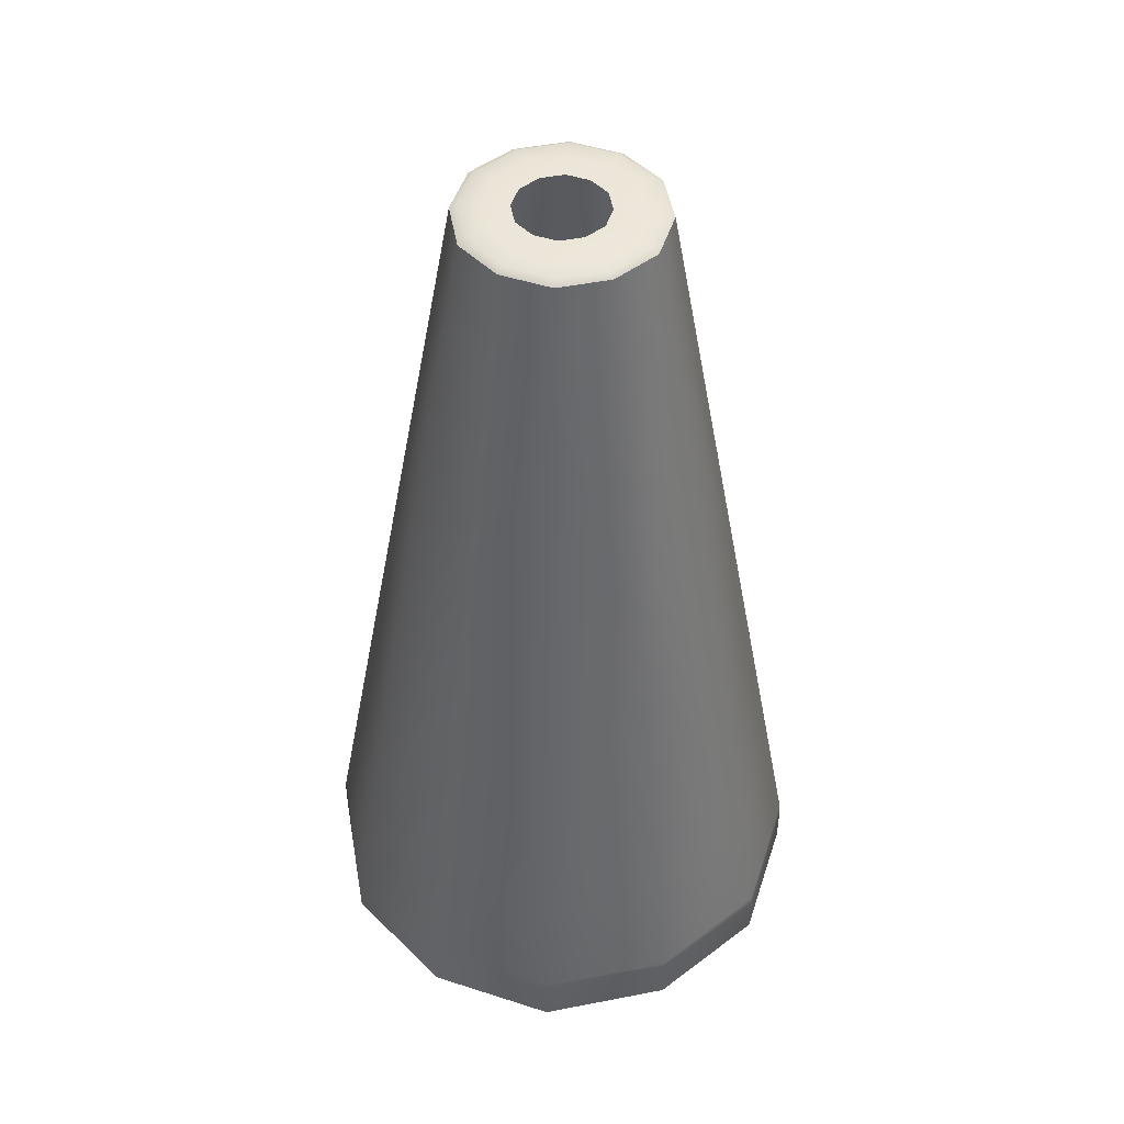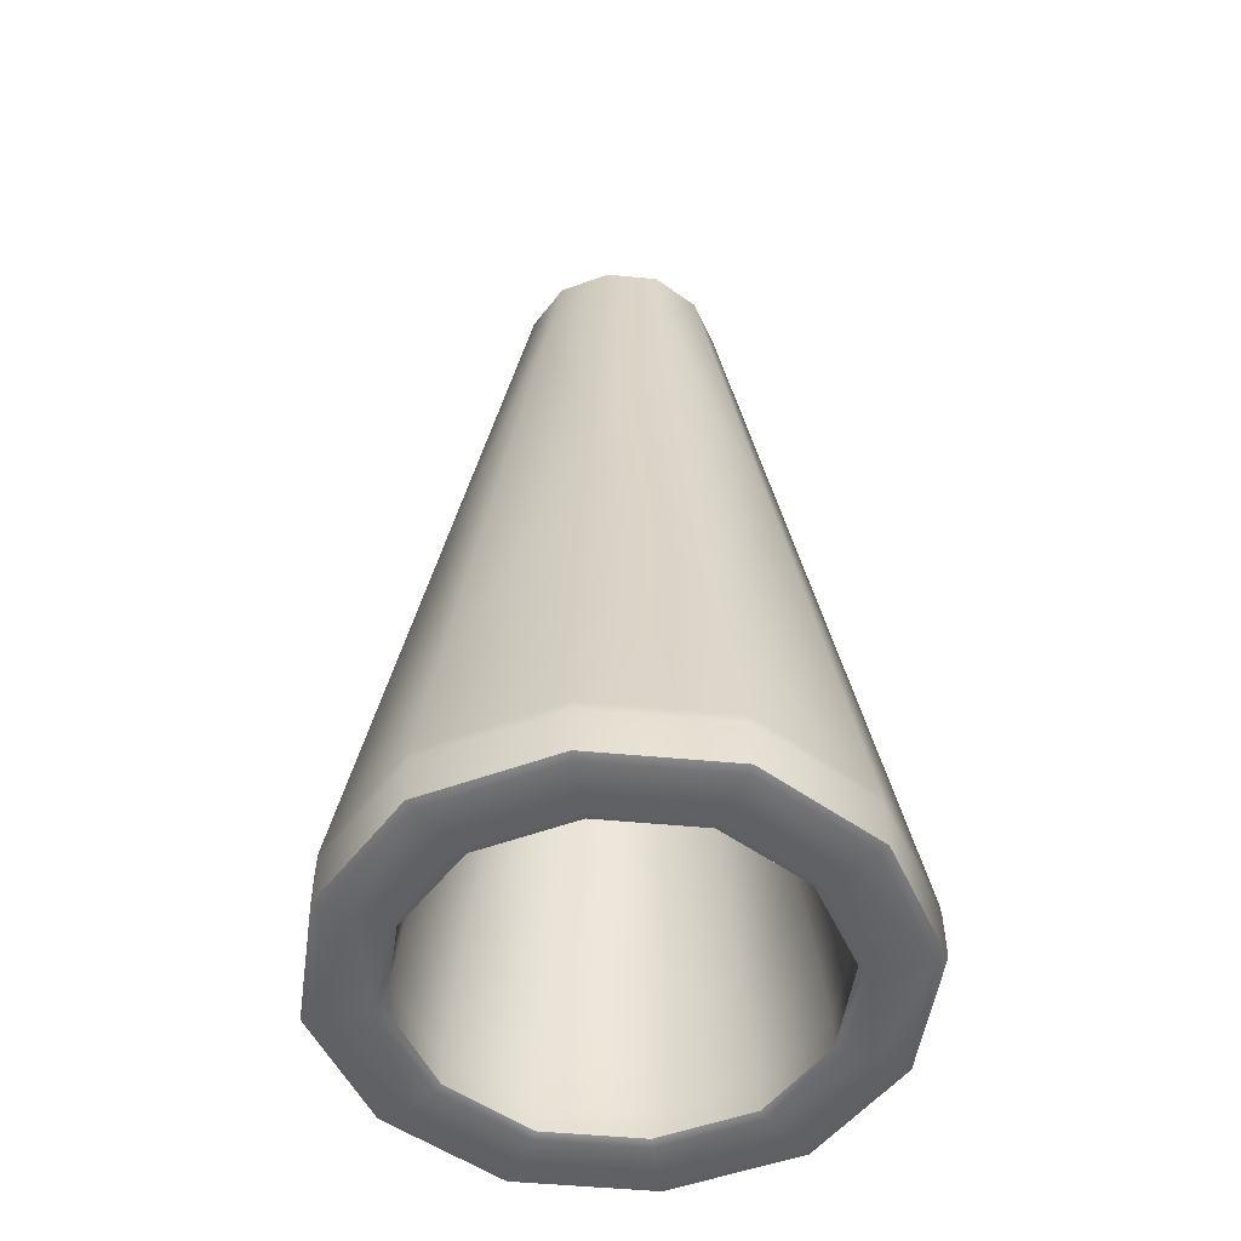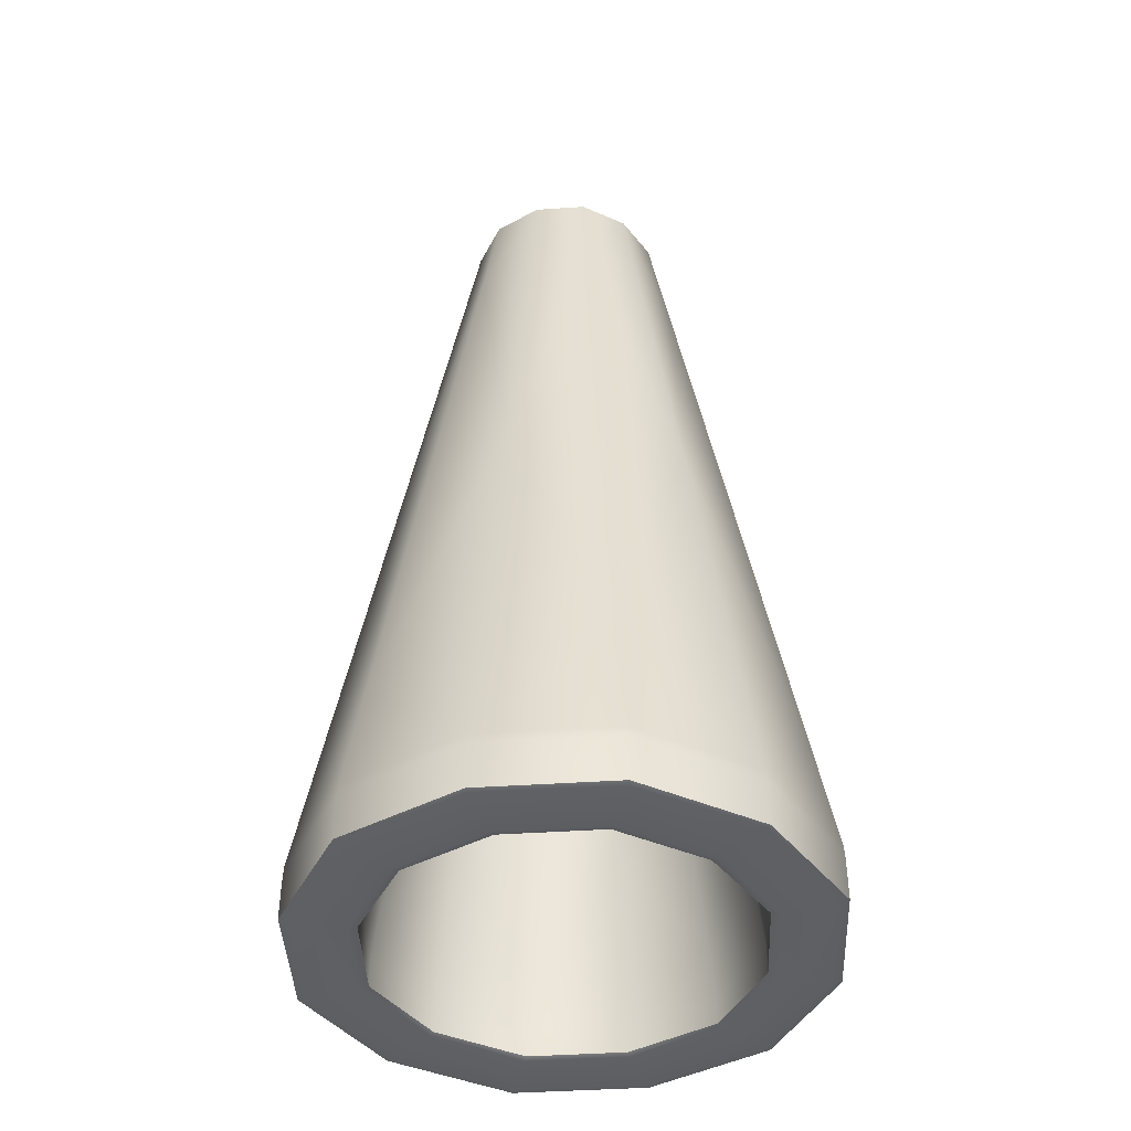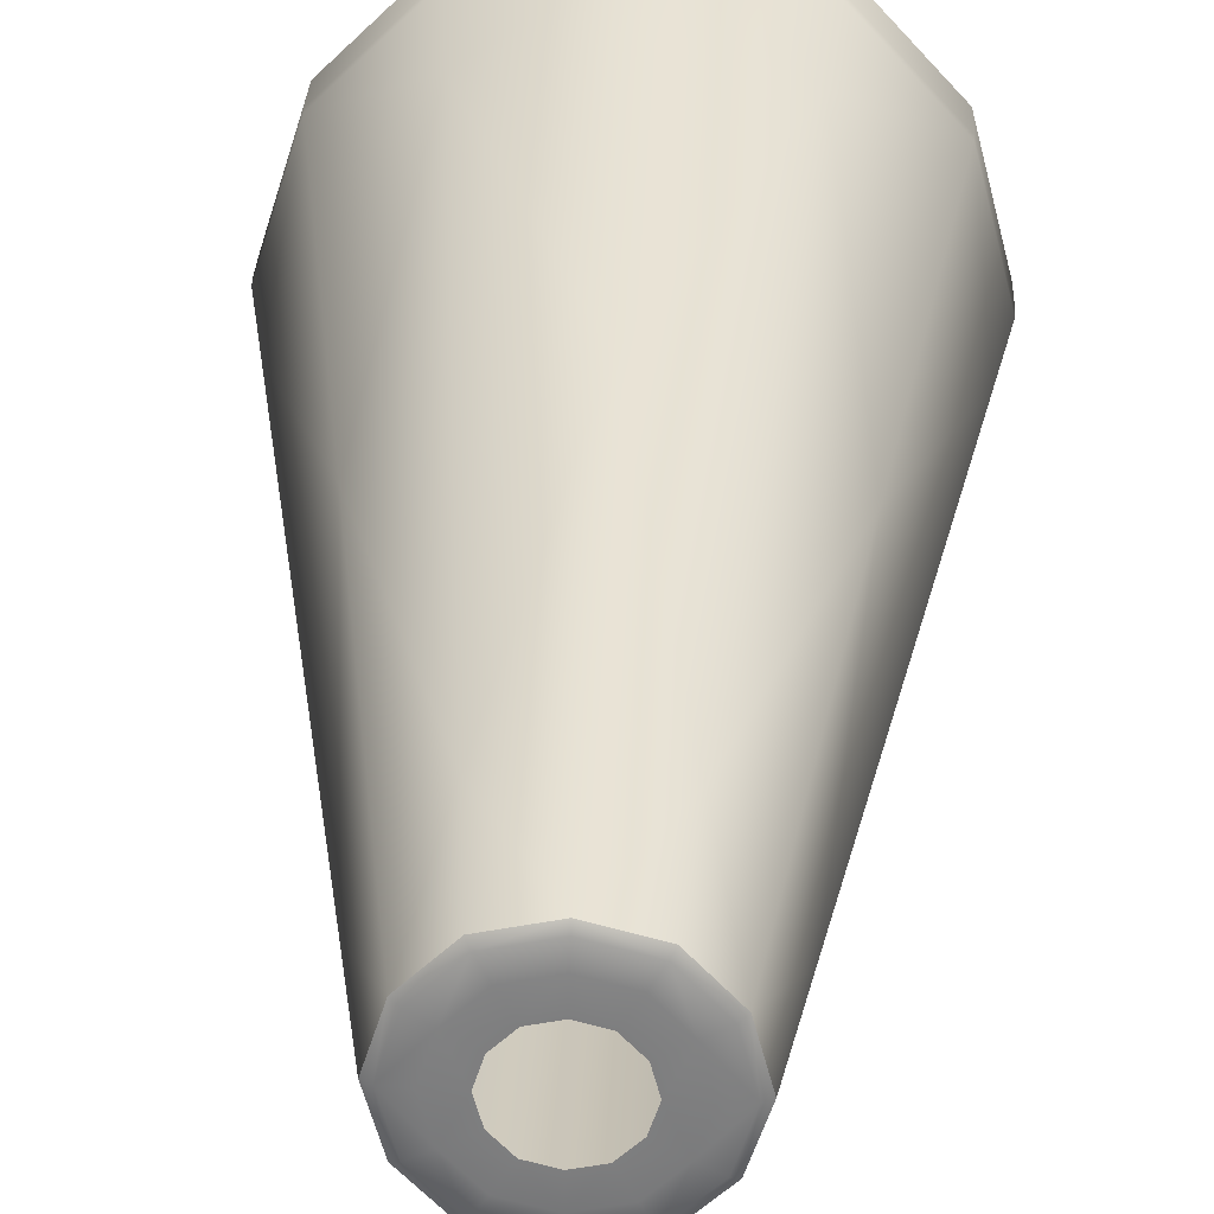
<metadata>
{"format":"obj","ext":"obj","renderer":"f3d","projection":"perspective","resolution":1024,"background":"white","views":[{"elev":48.1,"azim":32.3,"up":"+Y"},{"elev":-51.1,"azim":-53.5,"up":"+Y"},{"elev":-42.3,"azim":-103.0,"up":"+Y"},{"elev":30.3,"azim":-177.6,"up":"+Z"}]}
</metadata>
<code>
v -0.9829 2.059 0.7427
v -0.9829 2.059 0.7438
v -0.982 2.059 0.744
v -0.9815 2.059 0.7431
v -0.981 2.059 0.7425
v -0.9829 2.059 0.742
v -0.9847 2.059 0.7424
v -0.9843 2.059 0.7431
v -0.9838 2.059 0.744
v -0.9805 2.059 0.7442
v -0.9814 2.059 0.7447
v -0.9812 2.059 0.7456
v -0.9801 2.059 0.7456
v -0.9793 2.059 0.7456
v -0.9798 2.059 0.7438
v -0.9806 2.059 0.747
v -0.9814 2.059 0.7465
v -0.9821 2.059 0.7471
v -0.9816 2.059 0.748
v -0.9812 2.059 0.7487
v -0.9799 2.059 0.7474
v -0.983 2.059 0.7483
v -0.983 2.059 0.7473
v -0.9839 2.059 0.7471
v -0.9844 2.059 0.748
v -0.9848 2.059 0.7486
v -0.983 2.059 0.7491
v -0.9854 2.059 0.7469
v -0.9845 2.059 0.7464
v -0.9847 2.059 0.7455
v -0.9858 2.059 0.7455
v -0.9866 2.059 0.7454
v -0.9861 2.059 0.7473
v -0.9853 2.059 0.7441
v -0.9844 2.059 0.7446
v -0.986 2.059 0.7437
v -0.9903 2.023 0.7411
v -0.9916 2.023 0.7453
v -0.9926 2.023 0.7453
v -0.9911 2.023 0.7405
v -0.9876 2.023 0.737
v -0.9871 2.023 0.7379
v -0.9866 2.023 0.7388
v -0.9894 2.023 0.7416
v -0.9906 2.023 0.7453
v -0.9905 2.023 0.7496
v -0.9875 2.023 0.7529
v -0.988 2.023 0.7538
v -0.9914 2.023 0.7501
v -0.9896 2.023 0.7492
v -0.9869 2.023 0.7521
v -0.9832 2.023 0.7541
v -0.9832 2.023 0.7551
v -0.9831 2.023 0.7531
v -0.9793 2.023 0.7523
v -0.9788 2.023 0.7532
v -0.9783 2.023 0.7541
v -0.9756 2.023 0.75
v -0.9743 2.023 0.7458
v -0.9733 2.023 0.7458
v -0.9748 2.023 0.7505
v -0.9765 2.023 0.7495
v -0.9753 2.023 0.7457
v -0.9754 2.023 0.7415
v -0.9784 2.023 0.7382
v -0.9779 2.023 0.7373
v -0.9745 2.023 0.741
v -0.9763 2.023 0.7419
v -0.979 2.023 0.739
v -0.9827 2.023 0.737
v -0.9827 2.023 0.736
v -0.9827 2.023 0.738
v -0.9883 2.031 0.7423
v -0.9893 2.031 0.7454
v -0.99 2.027 0.7454
v -0.9889 2.027 0.7419
v -0.9883 2.031 0.7423
v -0.9889 2.027 0.7419
v -0.9863 2.027 0.7393
v -0.986 2.031 0.7399
v -0.9855 2.037 0.7408
v -0.9875 2.037 0.7427
v -0.9875 2.037 0.7427
v -0.9884 2.037 0.7454
v -0.9885 2.031 0.7486
v -0.9863 2.031 0.751
v -0.9866 2.027 0.7516
v -0.9891 2.027 0.7489
v -0.9877 2.037 0.7481
v -0.9858 2.037 0.7502
v -0.9831 2.031 0.7518
v -0.9831 2.027 0.7525
v -0.9866 2.027 0.7516
v -0.9863 2.031 0.751
v -0.9858 2.037 0.7502
v -0.9831 2.037 0.7509
v -0.9803 2.037 0.7503
v -0.9799 2.031 0.7511
v -0.9796 2.027 0.7518
v -0.9776 2.031 0.7488
v -0.9766 2.031 0.7457
v -0.9759 2.027 0.7457
v -0.977 2.027 0.7492
v -0.9776 2.031 0.7488
v -0.977 2.027 0.7492
v -0.9784 2.037 0.7484
v -0.9784 2.037 0.7484
v -0.9775 2.037 0.7457
v -0.9774 2.031 0.7425
v -0.9796 2.031 0.7401
v -0.9793 2.027 0.7395
v -0.9768 2.027 0.7422
v -0.9782 2.037 0.743
v -0.9801 2.037 0.7409
v -0.9828 2.031 0.7392
v -0.9828 2.027 0.7386
v -0.9793 2.027 0.7395
v -0.9796 2.031 0.7401
v -0.9801 2.037 0.7409
v -0.9828 2.037 0.7402
v -0.9863 2.059 0.7435
v -0.9848 2.059 0.7421
v -0.9863 2.059 0.7435
v -0.9848 2.059 0.7421
v -0.9852 2.055 0.7414
v -0.9869 2.055 0.7431
v -0.9863 2.059 0.7435
v -0.9869 2.055 0.7431
v -0.9876 2.055 0.7454
v -0.9869 2.059 0.7454
v -0.9869 2.059 0.7454
v -0.9864 2.059 0.7474
v -0.9864 2.059 0.7474
v -0.987 2.055 0.7478
v -0.9854 2.055 0.7496
v -0.985 2.059 0.7489
v -0.985 2.059 0.7489
v -0.983 2.059 0.7494
v -0.9811 2.059 0.749
v -0.983 2.059 0.7494
v -0.985 2.059 0.7489
v -0.9854 2.055 0.7496
v -0.9831 2.055 0.7502
v -0.9807 2.055 0.7497
v -0.9811 2.059 0.749
v -0.9796 2.059 0.7476
v -0.9796 2.059 0.7476
v -0.979 2.055 0.748
v -0.9796 2.059 0.7476
v -0.979 2.055 0.748
v -0.9782 2.055 0.7457
v -0.979 2.059 0.7456
v -0.979 2.059 0.7456
v -0.9795 2.059 0.7437
v -0.9795 2.059 0.7437
v -0.9789 2.055 0.7433
v -0.9805 2.055 0.7415
v -0.9809 2.059 0.7422
v -0.9809 2.059 0.7422
v -0.9828 2.059 0.7417
v -0.9828 2.059 0.7417
v -0.9809 2.059 0.7422
v -0.9805 2.055 0.7415
v -0.9828 2.055 0.7409
v -0.9888 2.042 0.7419
v -0.9863 2.042 0.7394
v -0.9873 2.03 0.7374
v -0.9907 2.03 0.7408
v -0.9888 2.042 0.7419
v -0.9907 2.03 0.7408
v -0.9922 2.03 0.7453
v -0.9899 2.042 0.7454
v -0.9914 2.026 0.7404
v -0.9877 2.026 0.7368
v -0.9877 2.025 0.7367
v -0.9914 2.025 0.7404
v -0.9914 2.026 0.7404
v -0.9914 2.025 0.7404
v -0.993 2.025 0.7453
v -0.9929 2.026 0.7453
v -0.989 2.042 0.7488
v -0.991 2.03 0.7499
v -0.9878 2.03 0.7534
v -0.9866 2.042 0.7515
v -0.9916 2.026 0.7503
v -0.9917 2.025 0.7503
v -0.9882 2.025 0.7541
v -0.9882 2.026 0.7541
v -0.9831 2.042 0.7524
v -0.9796 2.042 0.7517
v -0.9866 2.042 0.7515
v -0.9878 2.03 0.7534
v -0.9832 2.03 0.7547
v -0.9785 2.03 0.7536
v -0.9832 2.026 0.7554
v -0.9782 2.026 0.7543
v -0.9882 2.026 0.7541
v -0.9882 2.025 0.7541
v -0.9832 2.025 0.7555
v -0.9782 2.025 0.7543
v -0.9771 2.042 0.7491
v -0.9752 2.03 0.7503
v -0.9771 2.042 0.7491
v -0.9752 2.03 0.7503
v -0.9737 2.03 0.7458
v -0.976 2.042 0.7457
v -0.9745 2.026 0.7507
v -0.9745 2.025 0.7507
v -0.9745 2.026 0.7507
v -0.9745 2.025 0.7507
v -0.9729 2.025 0.7458
v -0.973 2.026 0.7458
v -0.9769 2.042 0.7423
v -0.9749 2.03 0.7412
v -0.9781 2.03 0.7377
v -0.9793 2.042 0.7396
v -0.9743 2.026 0.7408
v -0.9742 2.025 0.7408
v -0.9777 2.025 0.737
v -0.9777 2.026 0.737
v -0.9828 2.042 0.7387
v -0.9793 2.042 0.7396
v -0.9781 2.03 0.7377
v -0.9827 2.03 0.7364
v -0.9827 2.026 0.7357
v -0.9777 2.026 0.737
v -0.9777 2.025 0.737
v -0.9827 2.025 0.7356
v -0.9827 2.024 0.7356
v -0.9877 2.024 0.7367
v -0.9777 2.024 0.737
v -0.9777 2.024 0.737
v -0.9827 2.024 0.7356
v -0.9877 2.024 0.7367
v -0.9827 2.023 0.7356
v -0.9877 2.023 0.7367
v -0.9777 2.023 0.737
v -0.9827 2.023 0.7356
v -0.9777 2.023 0.737
v -0.9877 2.023 0.7367
v -0.9742 2.024 0.7408
v -0.9729 2.024 0.7458
v -0.9729 2.024 0.7458
v -0.9742 2.024 0.7408
v -0.9777 2.024 0.737
v -0.9777 2.024 0.737
v -0.9742 2.023 0.7408
v -0.9729 2.023 0.7458
v -0.9742 2.023 0.7408
v -0.9729 2.023 0.7458
v -0.9777 2.023 0.737
v -0.9745 2.024 0.7507
v -0.9782 2.024 0.7543
v -0.9782 2.024 0.7543
v -0.9745 2.024 0.7507
v -0.9745 2.024 0.7507
v -0.9745 2.024 0.7507
v -0.9745 2.023 0.7507
v -0.9782 2.023 0.7543
v -0.9745 2.023 0.7507
v -0.9782 2.023 0.7543
v -0.9745 2.023 0.7507
v -0.9832 2.024 0.7555
v -0.9882 2.024 0.7541
v -0.9882 2.024 0.7541
v -0.9832 2.024 0.7555
v -0.9832 2.023 0.7555
v -0.9882 2.023 0.7541
v -0.9832 2.023 0.7555
v -0.9882 2.023 0.7541
v -0.9917 2.024 0.7503
v -0.993 2.024 0.7453
v -0.993 2.024 0.7453
v -0.9917 2.024 0.7503
v -0.9882 2.024 0.7541
v -0.9882 2.024 0.7541
v -0.9917 2.023 0.7503
v -0.993 2.023 0.7453
v -0.9917 2.023 0.7503
v -0.993 2.023 0.7453
v -0.9882 2.023 0.7541
v -0.9914 2.024 0.7404
v -0.9914 2.024 0.7404
v -0.9914 2.024 0.7404
v -0.9914 2.024 0.7404
v -0.9914 2.023 0.7404
v -0.9914 2.023 0.7404
v -0.9914 2.023 0.7404
v -0.9828 2.023 0.7383
v -0.9864 2.023 0.7391
v -0.9791 2.023 0.7393
v -0.9828 2.023 0.7383
v -0.9791 2.023 0.7393
v -0.9791 2.024 0.7393
v -0.9828 2.024 0.7383
v -0.9864 2.024 0.7391
v -0.9864 2.023 0.7391
v -0.9828 2.024 0.7383
v -0.9864 2.024 0.7391
v -0.9791 2.024 0.7393
v -0.9766 2.023 0.7421
v -0.9756 2.023 0.7457
v -0.9766 2.023 0.7421
v -0.9756 2.023 0.7457
v -0.9756 2.024 0.7457
v -0.9766 2.024 0.7421
v -0.9791 2.024 0.7393
v -0.9791 2.023 0.7393
v -0.9766 2.024 0.7421
v -0.9756 2.024 0.7457
v -0.9791 2.024 0.7393
v -0.9768 2.023 0.7493
v -0.9795 2.023 0.752
v -0.9768 2.023 0.7493
v -0.9795 2.023 0.752
v -0.9795 2.024 0.752
v -0.9768 2.024 0.7493
v -0.9768 2.023 0.7493
v -0.9768 2.024 0.7493
v -0.9768 2.024 0.7493
v -0.9795 2.024 0.752
v -0.9768 2.024 0.7493
v -0.9831 2.023 0.7528
v -0.9868 2.023 0.7518
v -0.9831 2.023 0.7528
v -0.9868 2.023 0.7518
v -0.9868 2.024 0.7518
v -0.9831 2.024 0.7528
v -0.9831 2.024 0.7528
v -0.9868 2.024 0.7518
v -0.9893 2.023 0.749
v -0.9902 2.023 0.7454
v -0.9893 2.023 0.749
v -0.9902 2.023 0.7454
v -0.9902 2.024 0.7454
v -0.9893 2.024 0.749
v -0.9868 2.024 0.7518
v -0.9868 2.023 0.7518
v -0.9893 2.024 0.749
v -0.9902 2.024 0.7454
v -0.9868 2.024 0.7518
v -0.9891 2.023 0.7418
v -0.9891 2.023 0.7418
v -0.9891 2.024 0.7418
v -0.9891 2.023 0.7418
v -0.9891 2.024 0.7418
v -0.9891 2.024 0.7418
v -0.9891 2.024 0.7418
f 1 2 3
f 1 3 4
f 1 4 5
f 1 5 6
f 1 6 7
f 1 7 8
f 1 8 9
f 1 9 2
f 10 4 3
f 10 3 11
f 10 11 12
f 10 12 13
f 10 13 14
f 10 14 15
f 10 15 5
f 10 5 4
f 16 13 12
f 16 12 17
f 16 17 18
f 16 18 19
f 16 19 20
f 16 20 21
f 16 21 14
f 16 14 13
f 22 23 24
f 22 24 25
f 22 25 26
f 22 26 27
f 22 27 20
f 22 20 19
f 22 19 18
f 22 18 23
f 28 25 24
f 28 24 29
f 28 29 30
f 28 30 31
f 28 31 32
f 28 32 33
f 28 33 26
f 28 26 25
f 34 31 30
f 34 30 35
f 34 35 9
f 34 9 8
f 34 8 7
f 34 7 36
f 34 36 32
f 34 32 31
f 37 38 39
f 37 39 40
f 37 40 41
f 37 41 42
f 37 42 43
f 37 43 44
f 37 44 45
f 37 45 38
f 46 47 48
f 46 48 49
f 46 49 39
f 46 39 38
f 46 38 45
f 46 45 50
f 46 50 51
f 46 51 47
f 52 53 48
f 52 48 47
f 52 47 51
f 52 51 54
f 52 54 55
f 52 55 56
f 52 56 57
f 52 57 53
f 58 59 60
f 58 60 61
f 58 61 57
f 58 57 56
f 58 56 55
f 58 55 62
f 58 62 63
f 58 63 59
f 64 65 66
f 64 66 67
f 64 67 60
f 64 60 59
f 64 59 63
f 64 63 68
f 64 68 69
f 64 69 65
f 70 71 66
f 70 66 65
f 70 65 69
f 70 69 72
f 70 72 43
f 70 43 42
f 70 42 41
f 70 41 71
f 73 74 75
f 73 75 76
f 77 78 79
f 77 79 80
f 77 80 81
f 77 81 82
f 73 83 84
f 73 84 74
f 85 86 87
f 85 87 88
f 85 88 75
f 85 75 74
f 85 74 84
f 85 84 89
f 85 89 90
f 85 90 86
f 91 92 93
f 91 93 94
f 91 94 95
f 91 95 96
f 91 96 97
f 91 97 98
f 91 98 99
f 91 99 92
f 100 101 102
f 100 102 103
f 104 105 99
f 104 99 98
f 104 98 97
f 104 97 106
f 100 107 108
f 100 108 101
f 109 110 111
f 109 111 112
f 109 112 102
f 109 102 101
f 109 101 108
f 109 108 113
f 109 113 114
f 109 114 110
f 115 116 117
f 115 117 118
f 115 118 119
f 115 119 120
f 115 120 81
f 115 81 80
f 115 80 79
f 115 79 116
f 121 36 7
f 121 7 122
f 123 124 125
f 123 125 126
f 127 128 129
f 127 129 130
f 121 131 32
f 121 32 36
f 132 33 32
f 132 32 131
f 133 130 129
f 133 129 134
f 133 134 135
f 133 135 136
f 132 137 26
f 132 26 33
f 138 139 20
f 138 20 27
f 138 27 26
f 138 26 137
f 140 141 142
f 140 142 143
f 140 143 144
f 140 144 145
f 146 21 20
f 146 20 139
f 147 145 144
f 147 144 148
f 149 150 151
f 149 151 152
f 146 153 14
f 146 14 21
f 154 15 14
f 154 14 153
f 155 152 151
f 155 151 156
f 155 156 157
f 155 157 158
f 154 159 5
f 154 5 15
f 160 122 7
f 160 7 6
f 160 6 5
f 160 5 159
f 161 162 163
f 161 163 164
f 161 164 125
f 161 125 124
f 165 126 125
f 165 125 166
f 165 166 167
f 165 167 168
f 169 170 171
f 169 171 172
f 169 172 129
f 169 129 128
f 173 168 167
f 173 167 174
f 173 174 175
f 173 175 176
f 177 178 179
f 177 179 180
f 177 180 171
f 177 171 170
f 181 134 129
f 181 129 172
f 181 172 171
f 181 171 182
f 181 182 183
f 181 183 184
f 181 184 135
f 181 135 134
f 185 182 171
f 185 171 180
f 185 180 179
f 185 179 186
f 185 186 187
f 185 187 188
f 185 188 183
f 185 183 182
f 189 190 144
f 189 144 143
f 189 143 142
f 189 142 191
f 189 191 192
f 189 192 193
f 189 193 194
f 189 194 190
f 195 196 194
f 195 194 193
f 195 193 192
f 195 192 197
f 195 197 198
f 195 198 199
f 195 199 200
f 195 200 196
f 201 148 144
f 201 144 190
f 201 190 194
f 201 194 202
f 203 204 205
f 203 205 206
f 203 206 151
f 203 151 150
f 207 202 194
f 207 194 196
f 207 196 200
f 207 200 208
f 209 210 211
f 209 211 212
f 209 212 205
f 209 205 204
f 213 156 151
f 213 151 206
f 213 206 205
f 213 205 214
f 213 214 215
f 213 215 216
f 213 216 157
f 213 157 156
f 217 214 205
f 217 205 212
f 217 212 211
f 217 211 218
f 217 218 219
f 217 219 220
f 217 220 215
f 217 215 214
f 221 166 125
f 221 125 164
f 221 164 163
f 221 163 222
f 221 222 223
f 221 223 224
f 221 224 167
f 221 167 166
f 225 174 167
f 225 167 224
f 225 224 223
f 225 223 226
f 225 226 227
f 225 227 228
f 225 228 175
f 225 175 174
f 229 230 175
f 229 175 228
f 229 228 227
f 229 227 231
f 229 231 232
f 229 232 233
f 229 233 234
f 229 234 230
f 235 236 234
f 235 234 233
f 235 233 232
f 235 232 237
f 238 239 66
f 238 66 71
f 238 71 41
f 238 41 240
f 241 218 211
f 241 211 242
f 241 242 243
f 241 243 244
f 241 244 245
f 241 245 246
f 241 246 219
f 241 219 218
f 247 244 243
f 247 243 248
f 249 250 60
f 249 60 67
f 249 67 66
f 249 66 239
f 247 251 245
f 247 245 244
f 252 208 200
f 252 200 253
f 252 253 254
f 252 254 255
f 256 257 243
f 256 243 242
f 256 242 211
f 256 211 210
f 258 255 254
f 258 254 259
f 260 261 57
f 260 57 61
f 260 61 60
f 260 60 250
f 262 248 243
f 262 243 257
f 263 253 200
f 263 200 199
f 263 199 198
f 263 198 264
f 263 264 265
f 263 265 266
f 263 266 254
f 263 254 253
f 267 259 254
f 267 254 266
f 267 266 265
f 267 265 268
f 269 270 48
f 269 48 53
f 269 53 57
f 269 57 261
f 271 186 179
f 271 179 272
f 271 272 273
f 271 273 274
f 271 274 275
f 271 275 276
f 271 276 187
f 271 187 186
f 277 274 273
f 277 273 278
f 279 280 39
f 279 39 49
f 279 49 48
f 279 48 270
f 277 281 275
f 277 275 274
f 282 176 175
f 282 175 230
f 282 230 234
f 282 234 283
f 284 285 273
f 284 273 272
f 284 272 179
f 284 179 178
f 286 283 234
f 286 234 236
f 287 240 41
f 287 41 40
f 287 40 39
f 287 39 280
f 288 278 273
f 288 273 285
f 289 290 43
f 289 43 72
f 289 72 69
f 289 69 291
f 292 293 294
f 292 294 295
f 292 295 296
f 292 296 297
f 298 299 296
f 298 296 295
f 298 295 294
f 298 294 300
f 298 300 117
f 298 117 116
f 298 116 79
f 298 79 299
f 301 68 63
f 301 63 302
f 303 304 305
f 303 305 306
f 303 306 307
f 303 307 308
f 301 291 69
f 301 69 68
f 309 306 305
f 309 305 310
f 309 310 102
f 309 102 112
f 309 112 111
f 309 111 311
f 309 311 307
f 309 307 306
f 312 62 55
f 312 55 313
f 314 315 316
f 314 316 317
f 318 319 305
f 318 305 304
f 312 302 63
f 312 63 62
f 320 317 316
f 320 316 321
f 320 321 99
f 320 99 105
f 322 103 102
f 322 102 310
f 322 310 305
f 322 305 319
f 323 313 55
f 323 55 54
f 323 54 51
f 323 51 324
f 325 326 327
f 325 327 328
f 325 328 316
f 325 316 315
f 329 321 316
f 329 316 328
f 329 328 327
f 329 327 330
f 329 330 93
f 329 93 92
f 329 92 99
f 329 99 321
f 331 50 45
f 331 45 332
f 333 334 335
f 333 335 336
f 333 336 337
f 333 337 338
f 331 324 51
f 331 51 50
f 339 336 335
f 339 335 340
f 339 340 75
f 339 75 88
f 339 88 87
f 339 87 341
f 339 341 337
f 339 337 336
f 342 44 43
f 342 43 290
f 343 297 296
f 343 296 344
f 345 346 335
f 345 335 334
f 342 332 45
f 342 45 44
f 347 344 296
f 347 296 299
f 347 299 79
f 347 79 78
f 348 76 75
f 348 75 340
f 348 340 335
f 348 335 346

</code>
